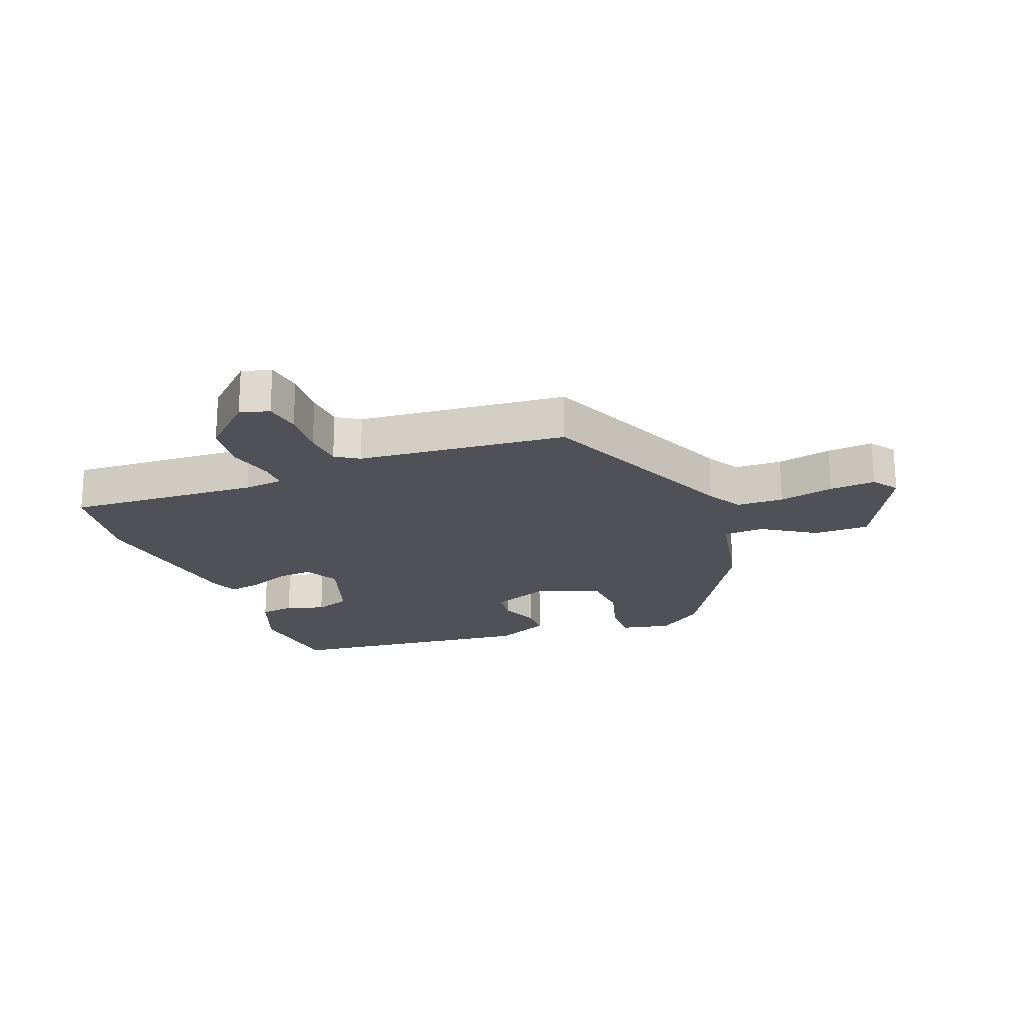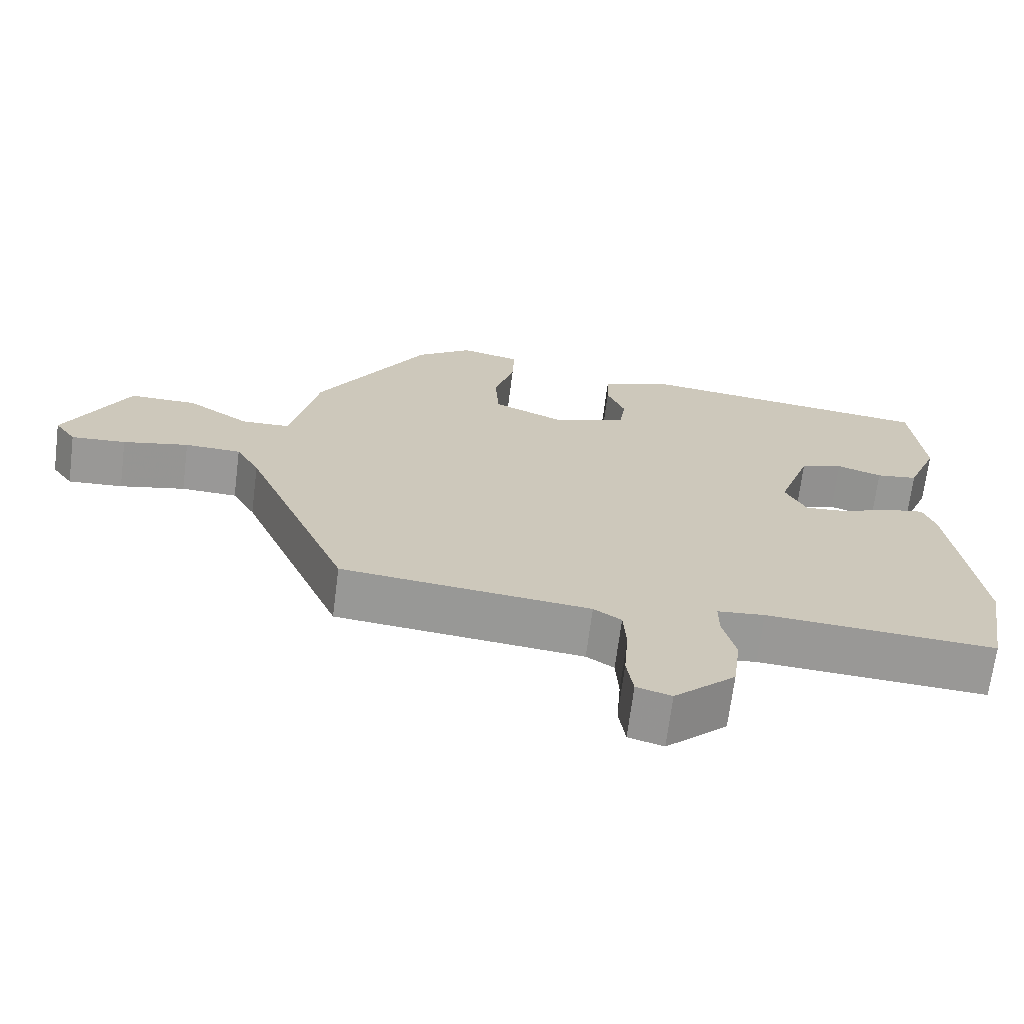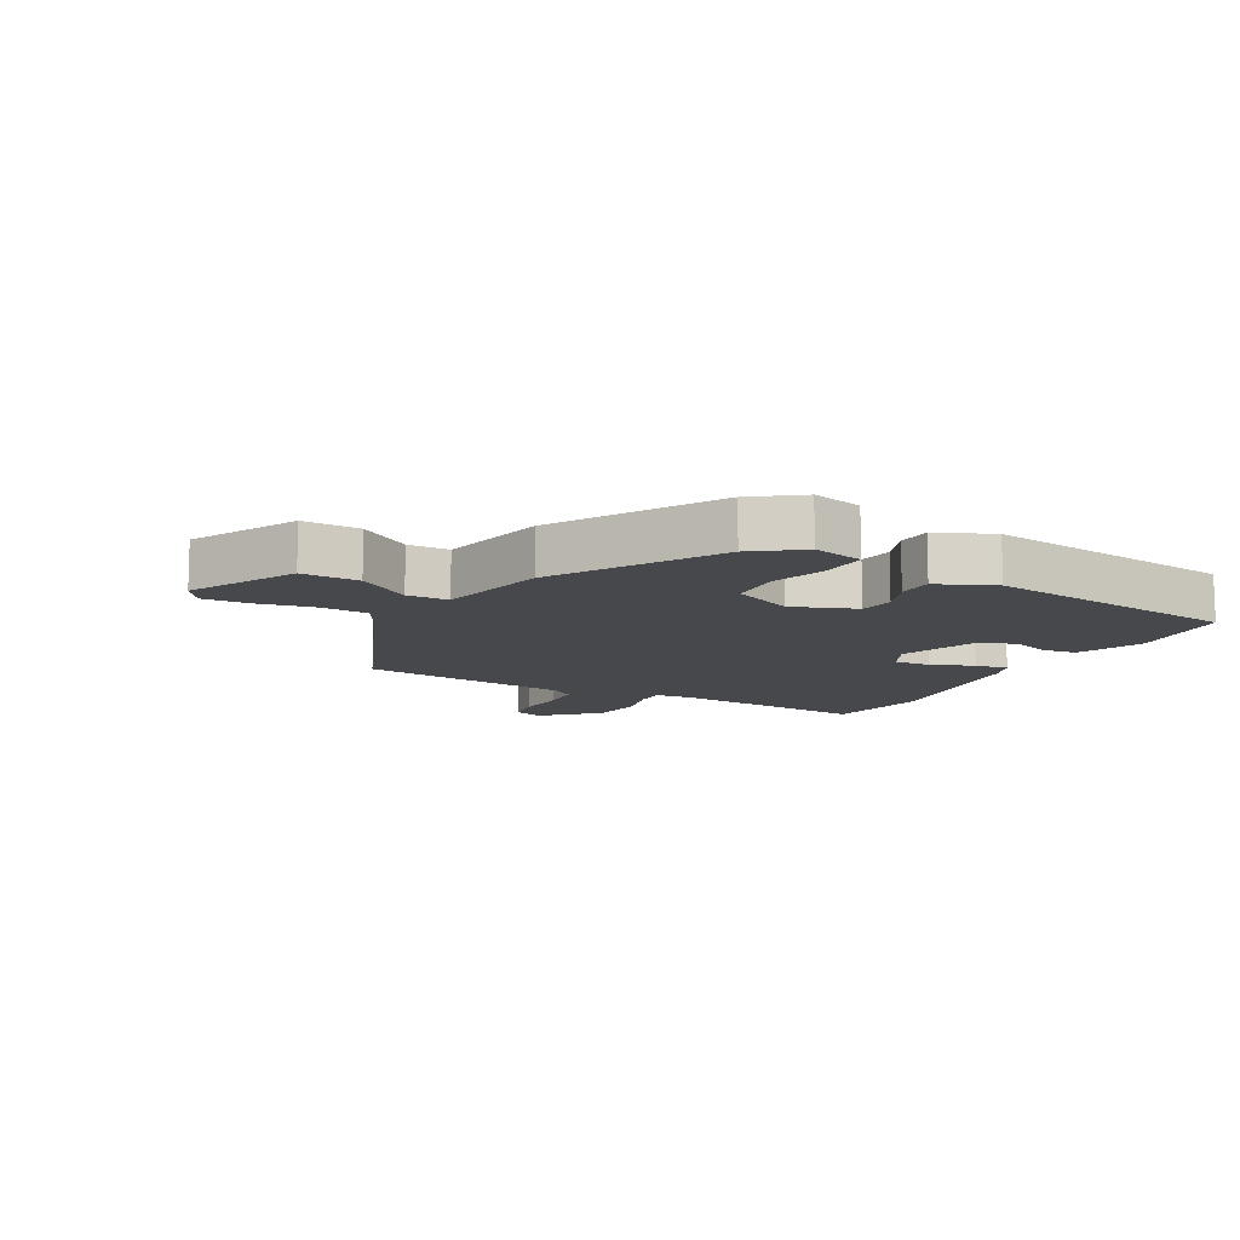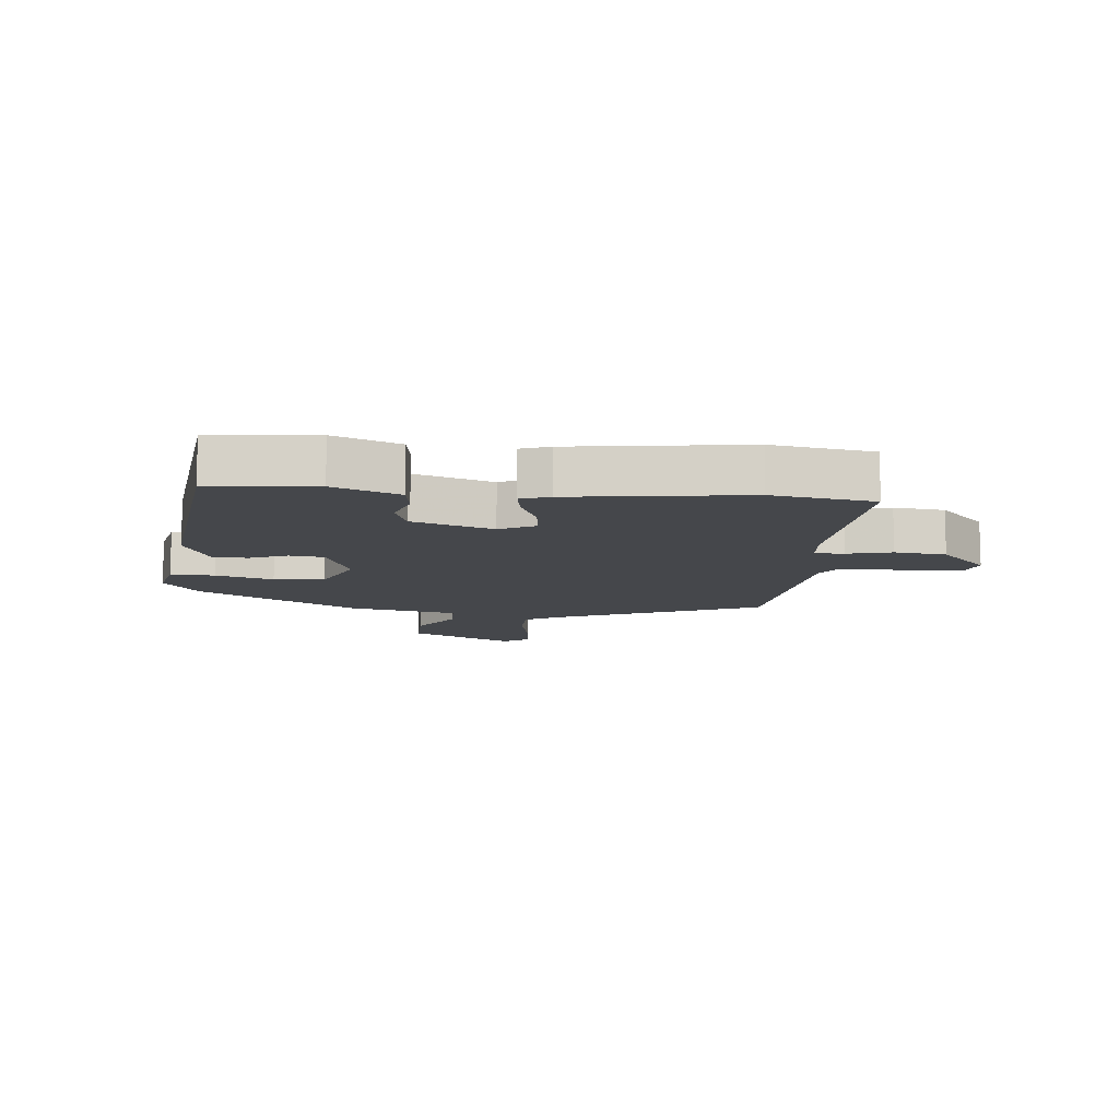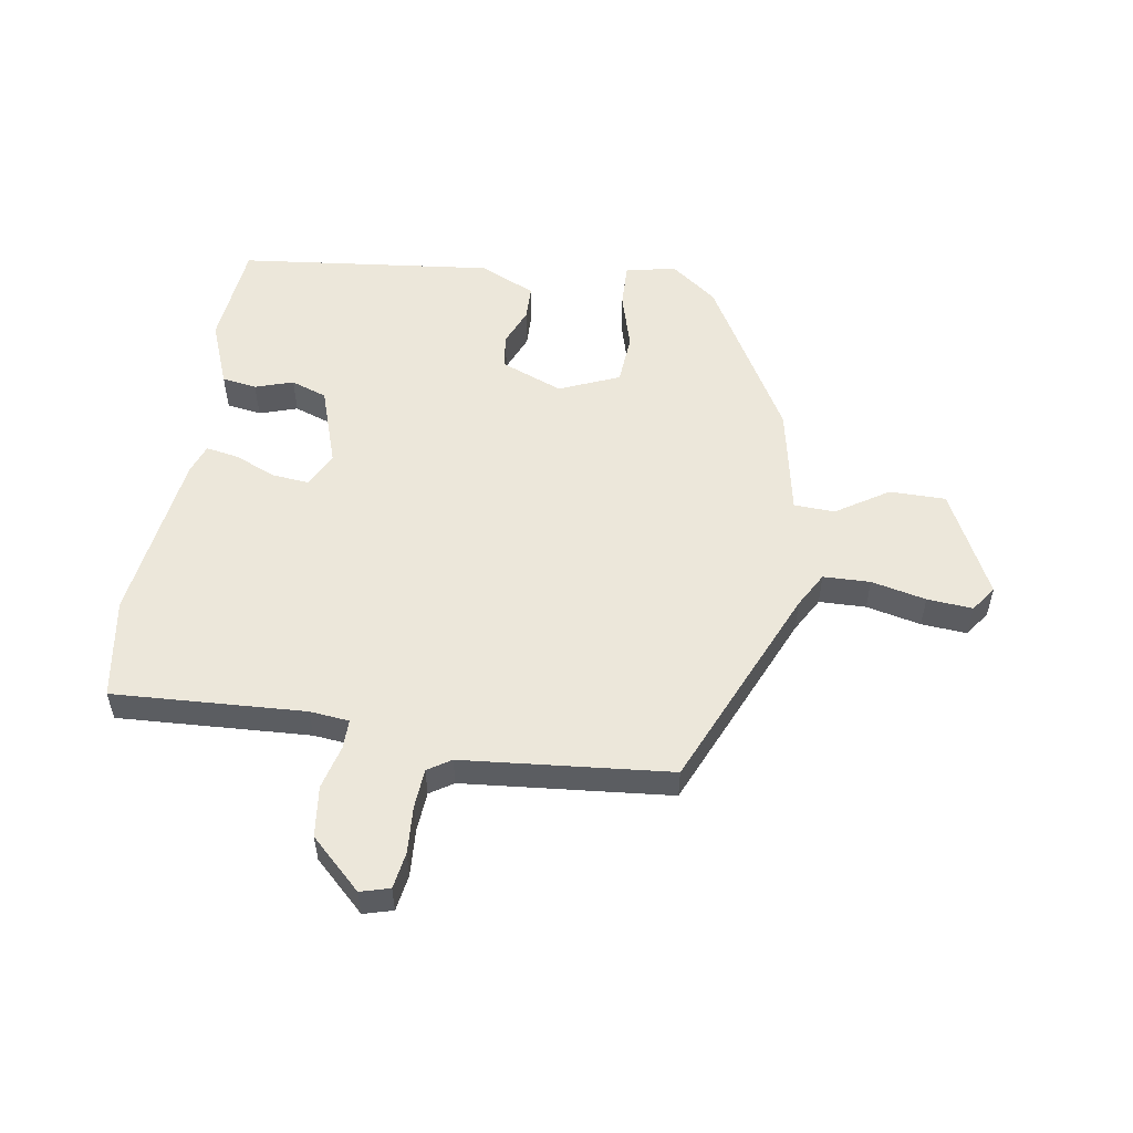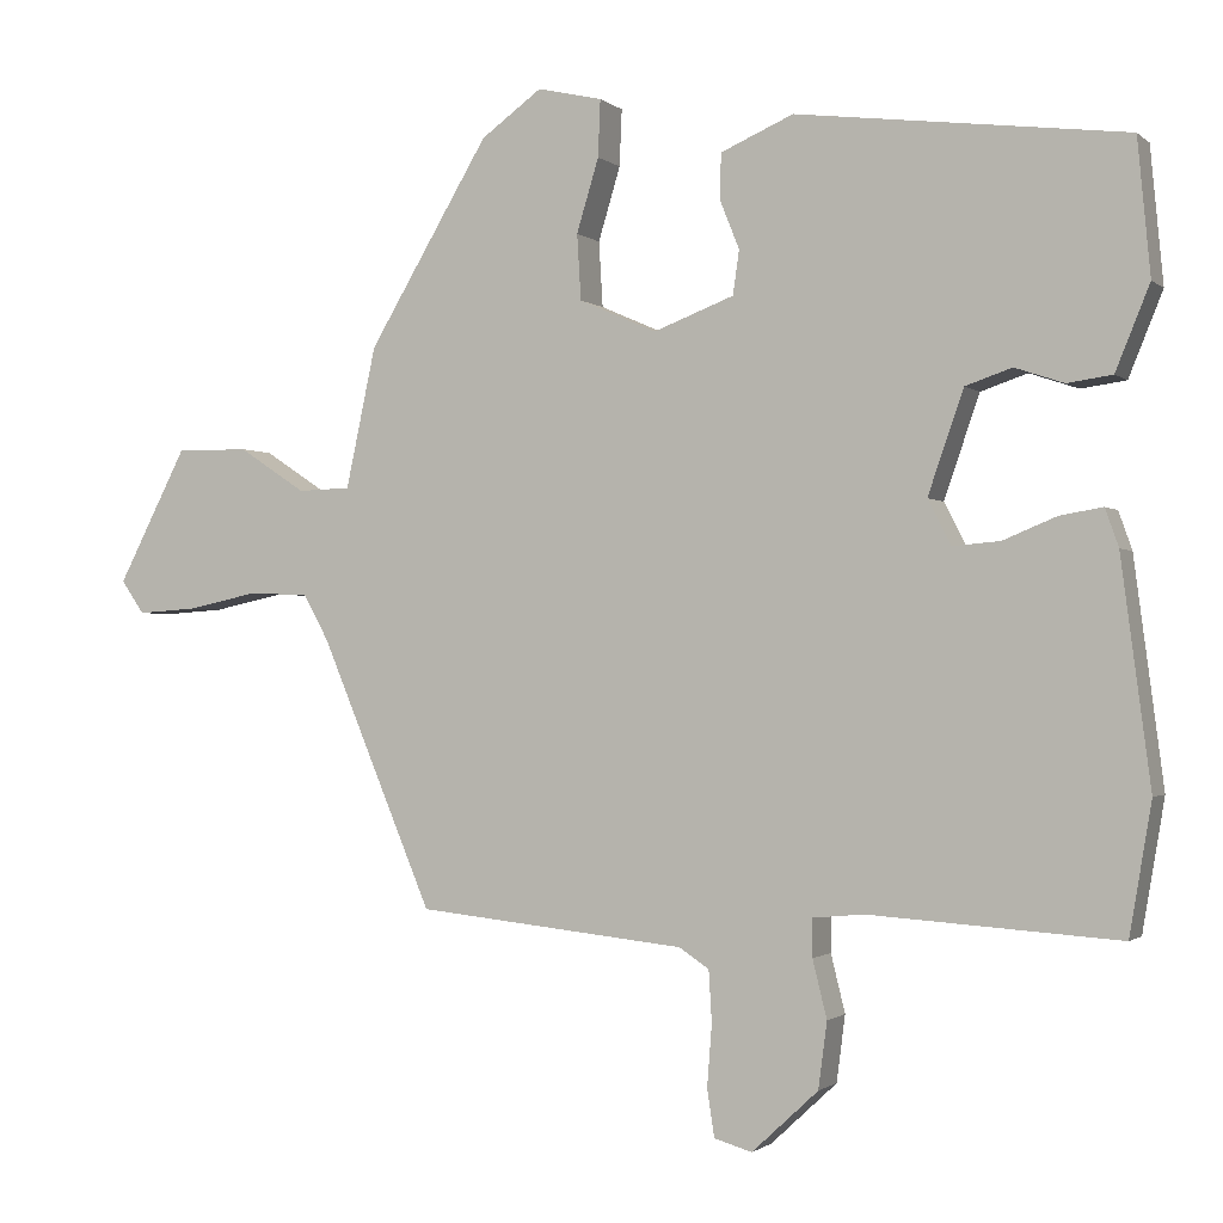
<metadata>
{"format":"obj","ext":"obj","renderer":"f3d","projection":"perspective","resolution":1024,"background":"white","views":[{"elev":-20.5,"azim":-158.4,"up":"+Y"},{"elev":-68.7,"azim":-7.2,"up":"+Z"},{"elev":-11.5,"azim":-28.8,"up":"+Y"},{"elev":-10.6,"azim":84.9,"up":"+Y"},{"elev":54.1,"azim":-170.3,"up":"+Y"},{"elev":-1.3,"azim":22.5,"up":"+Z"}]}
</metadata>
<code>
v 0.527 0.07 -0.342
v 0.499 0.07 -0.507
v 0.184 0.07 -0.486
v 0.119 0.07 -0.492
v 0.119 0.07 -0.54
v 0.137 0.07 -0.613
v 0.126 0.07 -0.697
v 0.042 0.07 -0.775
v -0.006 0.07 -0.761
v -0.015 0.07 -0.701
v -0.009 0.07 -0.623
v -0.013 0.07 -0.558
v -0.051 0.07 -0.533
v -0.392 0.07 -0.497
v -0.534 0.07 -0.158
v -0.566 0.07 -0.1
v -0.643 0.07 -0.097
v -0.733 0.07 -0.116
v -0.808 0.07 -0.121
v -0.837 0.07 -0.079
v -0.749 0.07 0.091
v -0.657 0.07 0.09
v -0.572 0.07 0.034
v -0.505 0.07 0.036
v -0.467 0.07 0.214
v -0.314 0.07 0.471
v -0.237 0.07 0.527
v -0.155 0.07 0.508
v -0.158 0.07 0.436
v -0.186 0.07 0.343
v -0.181 0.07 0.26
v -0.083 0.07 0.217
v 0.019 0.07 0.256
v 0.027 0.07 0.312
v 0.002 0.07 0.374
v 0.004 0.07 0.431
v 0.096 0.07 0.471
v 0.512 0.07 0.419
v 0.528 0.07 0.248
v 0.485 0.07 0.142
v 0.428 0.07 0.134
v 0.366 0.07 0.155
v 0.307 0.07 0.135
v 0.262 0.07 0.005
v 0.291 0.07 -0.052
v 0.351 0.07 -0.047
v 0.419 0.07 -0.019
v 0.473 0.07 -0.01
v 0.49 0.07 -0.058
v 0.527 0 -0.342
v 0.499 0 -0.507
v 0.184 0 -0.486
v 0.119 0 -0.492
v 0.119 0 -0.54
v 0.137 0 -0.613
v 0.126 0 -0.697
v 0.042 0 -0.775
v -0.006 0 -0.761
v -0.015 0 -0.701
v -0.009 0 -0.623
v -0.013 0 -0.558
v -0.051 0 -0.533
v -0.392 0 -0.497
v -0.534 0 -0.158
v -0.566 0 -0.1
v -0.643 0 -0.097
v -0.733 0 -0.116
v -0.808 0 -0.121
v -0.837 0 -0.079
v -0.749 0 0.091
v -0.657 0 0.09
v -0.572 0 0.034
v -0.505 0 0.036
v -0.467 0 0.214
v -0.314 0 0.471
v -0.237 0 0.527
v -0.155 0 0.508
v -0.158 0 0.436
v -0.186 0 0.343
v -0.181 0 0.26
v -0.083 0 0.217
v 0.019 0 0.256
v 0.027 0 0.312
v 0.002 0 0.374
v 0.004 0 0.431
v 0.096 0 0.471
v 0.512 0 0.419
v 0.528 0 0.248
v 0.485 0 0.142
v 0.428 0 0.134
v 0.366 0 0.155
v 0.307 0 0.135
v 0.262 0 0.005
v 0.291 0 -0.052
v 0.351 0 -0.047
v 0.419 0 -0.019
v 0.473 0 -0.01
v 0.49 0 -0.058
f 46 47 48 49
f 45 46 49 1
f 39 40 41 42
f 39 42 43
f 38 39 43
f 37 38 43
f 34 35 36 37
f 33 34 37 43
f 32 33 43 44
f 27 28 29 30
f 27 30 31
f 24 25 26 27
f 24 27 31
f 20 21 22 23
f 20 23 24
f 17 18 19 20
f 16 17 20 24
f 15 16 24 31
f 13 14 15 31
f 8 9 10 11
f 8 11 12
f 5 6 7 8
f 4 5 8 12
f 45 1 2 3
f 45 3 4
f 31 32 44 45
f 13 31 45
f 4 12 13 45
f 98 97 96 95
f 50 98 95 94
f 91 90 89 88
f 92 91 88
f 92 88 87
f 92 87 86
f 86 85 84 83
f 92 86 83 82
f 93 92 82 81
f 79 78 77 76
f 80 79 76
f 76 75 74 73
f 80 76 73
f 72 71 70 69
f 73 72 69
f 69 68 67 66
f 73 69 66 65
f 80 73 65 64
f 80 64 63 62
f 60 59 58 57
f 61 60 57
f 57 56 55 54
f 61 57 54 53
f 52 51 50 94
f 53 52 94
f 94 93 81 80
f 94 80 62
f 94 62 61 53
f 1 50 51 2
f 2 51 52 3
f 3 52 53 4
f 4 53 54 5
f 5 54 55 6
f 6 55 56 7
f 7 56 57 8
f 8 57 58 9
f 9 58 59 10
f 10 59 60 11
f 11 60 61 12
f 12 61 62 13
f 13 62 63 14
f 14 63 64 15
f 15 64 65 16
f 16 65 66 17
f 17 66 67 18
f 18 67 68 19
f 19 68 69 20
f 20 69 70 21
f 21 70 71 22
f 22 71 72 23
f 23 72 73 24
f 24 73 74 25
f 25 74 75 26
f 26 75 76 27
f 27 76 77 28
f 28 77 78 29
f 29 78 79 30
f 30 79 80 31
f 31 80 81 32
f 32 81 82 33
f 33 82 83 34
f 34 83 84 35
f 35 84 85 36
f 36 85 86 37
f 37 86 87 38
f 38 87 88 39
f 39 88 89 40
f 40 89 90 41
f 41 90 91 42
f 42 91 92 43
f 43 92 93 44
f 44 93 94 45
f 45 94 95 46
f 46 95 96 47
f 47 96 97 48
f 48 97 98 49
f 49 98 50 1

</code>
